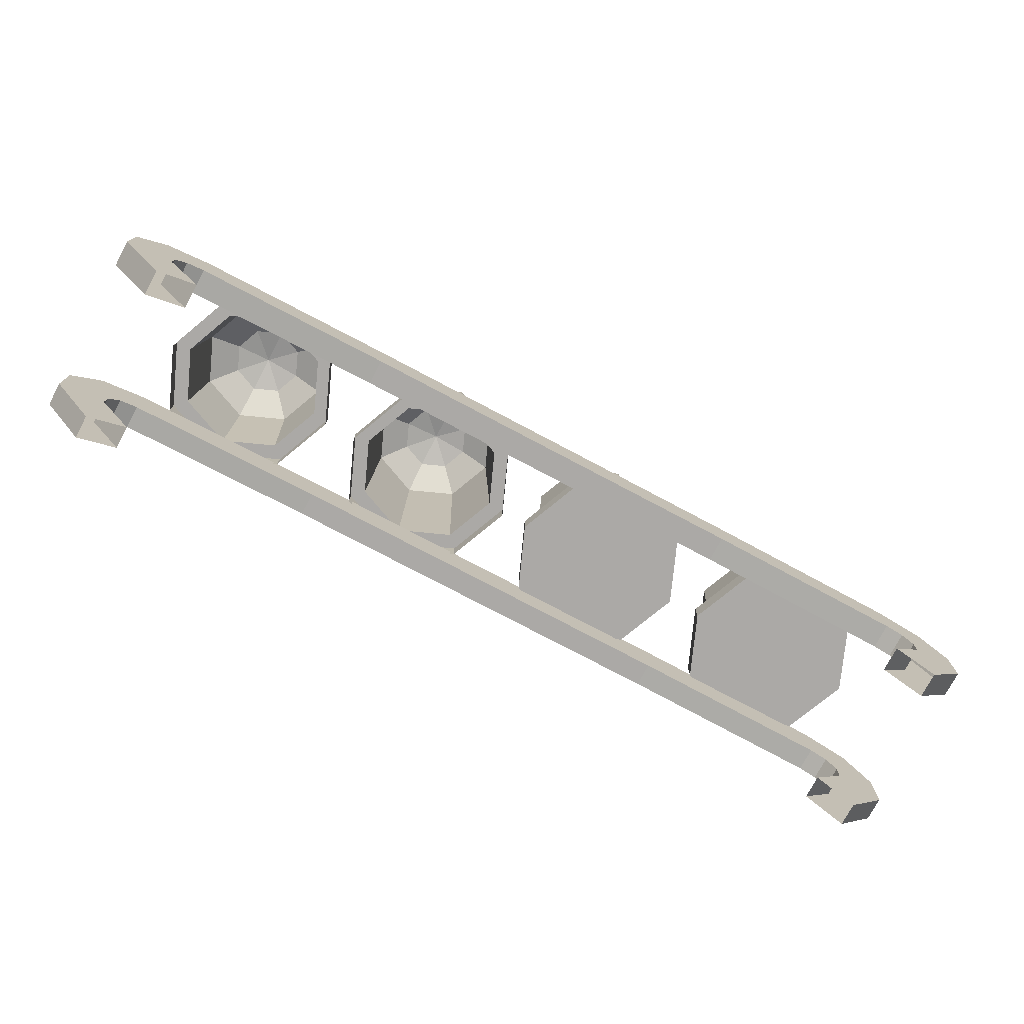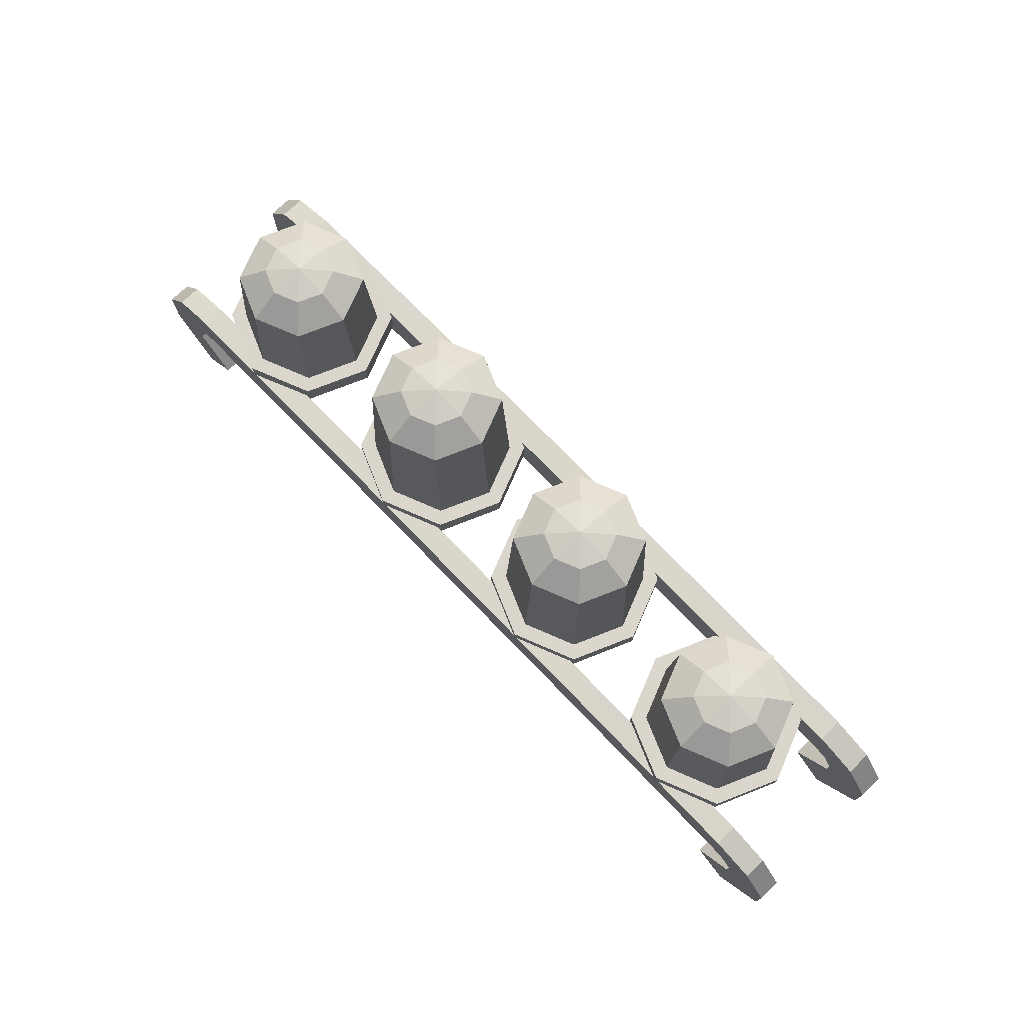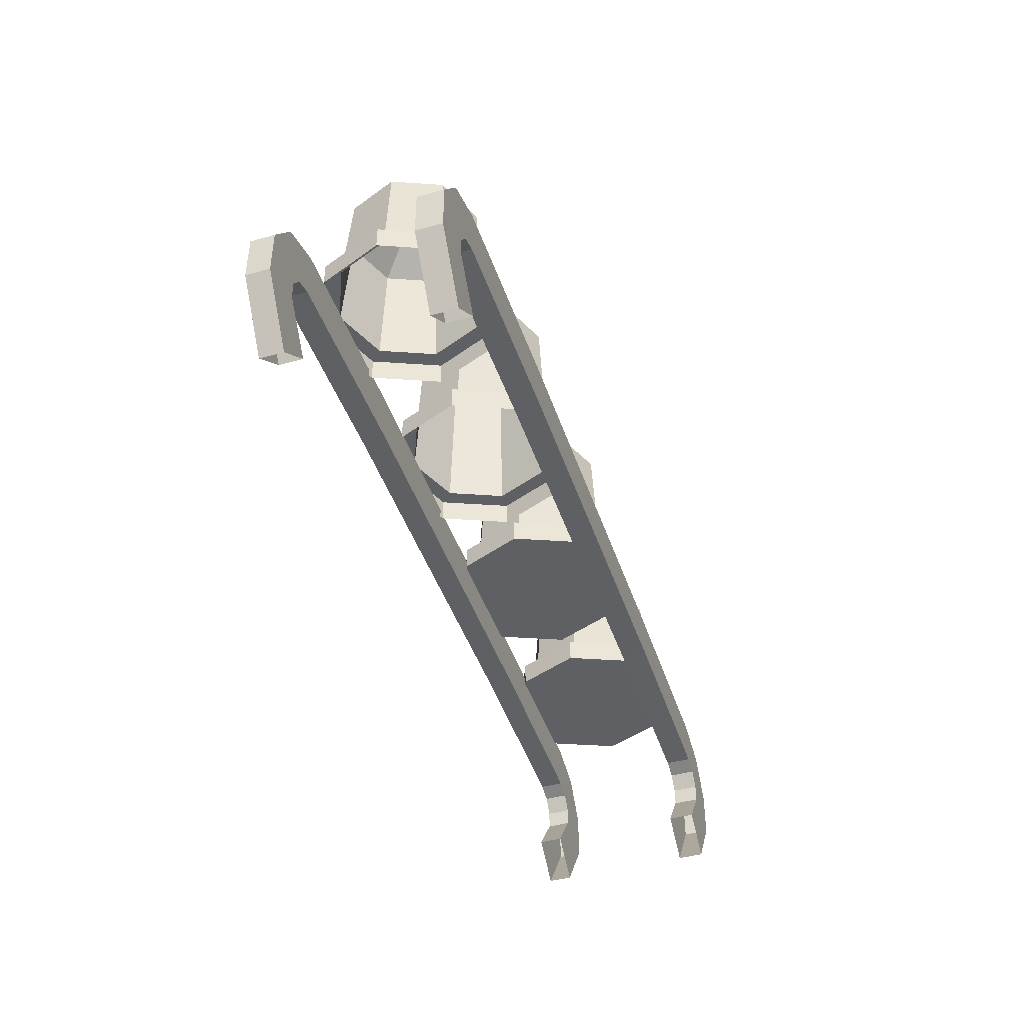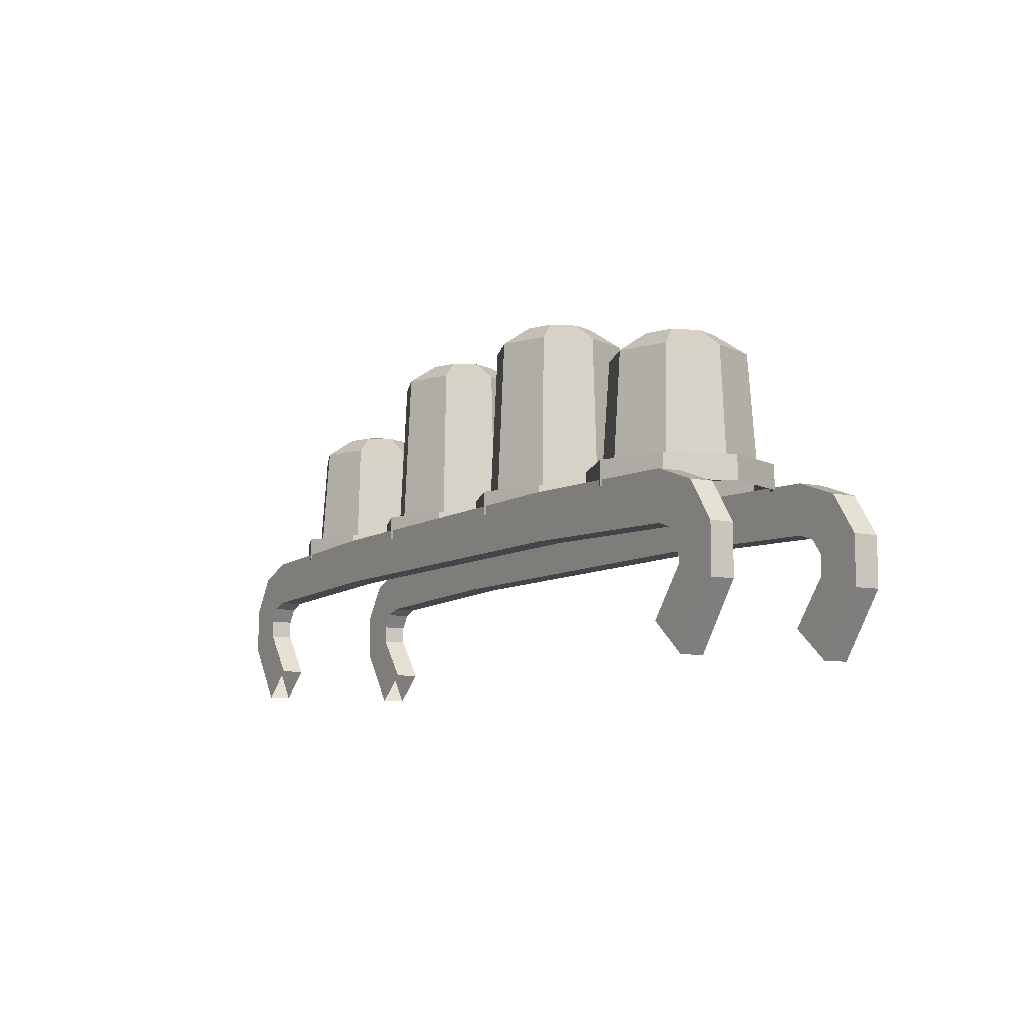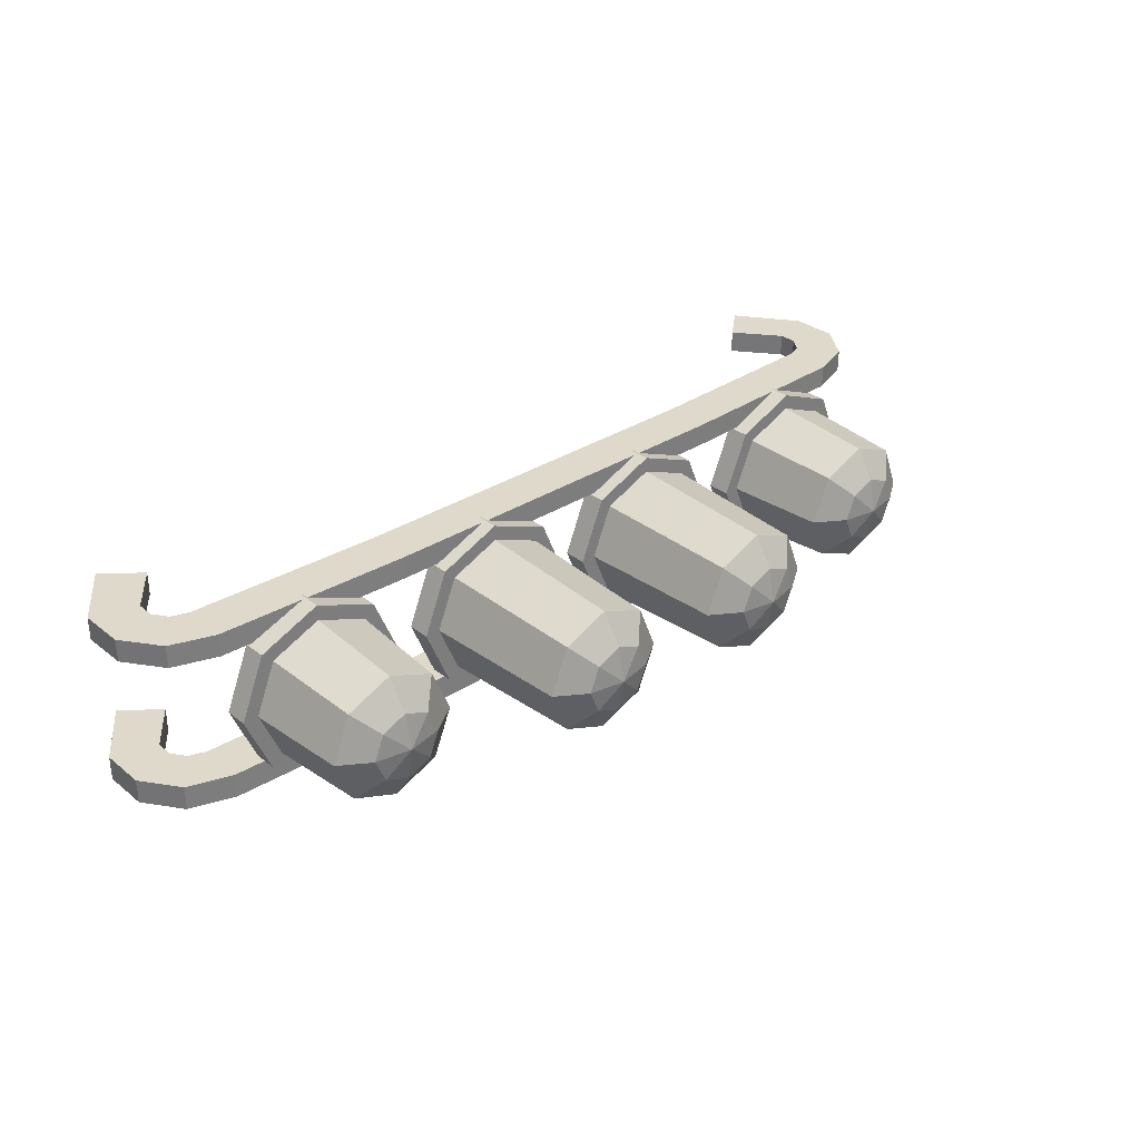
<metadata>
{"format":"obj","ext":"obj","renderer":"f3d","projection":"perspective","resolution":1024,"background":"white","views":[{"elev":-75.6,"azim":152.0,"up":"+Y"},{"elev":74.0,"azim":46.0,"up":"+Y"},{"elev":-44.0,"azim":107.9,"up":"+Y"},{"elev":-8.6,"azim":59.2,"up":"+Y"},{"elev":31.8,"azim":137.8,"up":"+Z"}]}
</metadata>
<code>
v -1.366 3.789 -0.02848
v -1.489 3.946 -0.02848
v -1.489 4.009 -0.02848
v -1.452 4.061 -0.02848
v -1.392 4.082 -0.02848
v -0.6972 4.106 -0.02848
v 0 4.106 -0.02848
v -1.493 3.682 -0.02848
v -1.647 3.894 -0.02848
v -1.647 4.059 -0.02848
v -1.552 4.194 -0.02848
v -1.396 4.249 -0.02848
v -0.6972 4.272 -0.02848
v 0 4.272 -0.02848
v -1.493 3.682 -0.1098
v -1.647 3.894 -0.1098
v -1.647 4.059 -0.1098
v -1.552 4.194 -0.1098
v -1.396 4.249 -0.1098
v -0.6972 4.272 -0.1098
v 0 4.272 -0.1098
v -1.366 3.789 -0.1098
v -1.489 3.946 -0.1098
v -1.489 4.009 -0.1098
v -1.452 4.061 -0.1098
v -1.392 4.082 -0.1098
v -0.6972 4.106 -0.1098
v 0 4.106 -0.1098
v 1.493 3.682 -0.02848
v 1.366 3.789 -0.02848
v 1.489 3.946 -0.02848
v 1.647 3.894 -0.02848
v 1.489 4.009 -0.02848
v 1.647 4.059 -0.02848
v 1.452 4.061 -0.02848
v 1.552 4.194 -0.02848
v 1.392 4.082 -0.02848
v 1.396 4.249 -0.02848
v 0.6972 4.106 -0.02848
v 0.6972 4.272 -0.02848
v 1.493 3.682 -0.1098
v 1.647 3.894 -0.1098
v 1.647 4.059 -0.1098
v 1.552 4.194 -0.1098
v 1.396 4.249 -0.1098
v 0.6972 4.272 -0.1098
v 1.366 3.789 -0.1098
v 1.489 3.946 -0.1098
v 1.489 4.009 -0.1098
v 1.452 4.061 -0.1098
v 1.392 4.082 -0.1098
v 0.6972 4.106 -0.1098
v 0.6972 4.106 -0.6619
v 1.392 4.082 -0.6619
v 1.452 4.061 -0.6619
v 1.489 4.009 -0.6619
v 1.489 3.946 -0.6619
v 1.366 3.789 -0.6619
v 0.6972 4.272 -0.6619
v 1.396 4.249 -0.6619
v 1.552 4.194 -0.6619
v 1.647 4.059 -0.6619
v 1.647 3.894 -0.6619
v 1.493 3.682 -0.6619
v 0.6972 4.272 -0.5733
v 0.6972 4.106 -0.5733
v 1.396 4.249 -0.5733
v 1.392 4.082 -0.5733
v 1.552 4.194 -0.5733
v 1.452 4.061 -0.5733
v 1.647 4.059 -0.5733
v 1.489 4.009 -0.5733
v 1.647 3.894 -0.5733
v 1.489 3.946 -0.5733
v 1.366 3.789 -0.5733
v 1.493 3.682 -0.5733
v 0 4.106 -0.6619
v -0.6972 4.106 -0.6619
v -1.392 4.082 -0.6619
v -1.452 4.061 -0.6619
v -1.489 4.009 -0.6619
v -1.489 3.946 -0.6619
v -1.366 3.789 -0.6619
v 0 4.272 -0.6619
v -0.6972 4.272 -0.6619
v -1.396 4.249 -0.6619
v -1.552 4.194 -0.6619
v -1.647 4.059 -0.6619
v -1.647 3.894 -0.6619
v -1.493 3.682 -0.6619
v 0 4.272 -0.5733
v -0.6972 4.272 -0.5733
v -1.396 4.249 -0.5733
v -1.552 4.194 -0.5733
v -1.647 4.059 -0.5733
v -1.647 3.894 -0.5733
v -1.493 3.682 -0.5733
v 0 4.106 -0.5733
v -0.6972 4.106 -0.5733
v -1.392 4.082 -0.5733
v -1.452 4.061 -0.5733
v -1.489 4.009 -0.5733
v -1.489 3.946 -0.5733
v -1.366 3.789 -0.5733
v -1.106 4.239 -0.3314
v -0.886 4.239 -0.1152
v -1.104 4.239 -0.02477
v -1.323 4.239 -0.1152
v -1.413 4.239 -0.3336
v -1.323 4.239 -0.5519
v -1.104 4.239 -0.6424
v -0.886 4.239 -0.5519
v -0.7955 4.239 -0.3336
v -0.886 4.323 -0.1152
v -1.104 4.323 -0.02477
v -1.323 4.323 -0.1152
v -1.413 4.323 -0.3336
v -1.323 4.323 -0.5519
v -1.104 4.323 -0.6424
v -0.7955 4.323 -0.3336
v -0.886 4.323 -0.5519
v -0.9249 4.323 -0.1541
v -1.104 4.323 -0.07983
v -1.284 4.323 -0.1541
v -1.358 4.323 -0.3336
v -1.284 4.323 -0.513
v -1.104 4.323 -0.5873
v -0.8506 4.323 -0.3336
v -0.9249 4.323 -0.513
v -1.017 4.759 -0.2463
v -0.9431 4.689 -0.1724
v -1.104 4.689 -0.1056
v -1.104 4.759 -0.2102
v -1.192 4.759 -0.2463
v -1.265 4.689 -0.1724
v -1.332 4.689 -0.3336
v -1.228 4.759 -0.3336
v -1.192 4.759 -0.4208
v -1.265 4.689 -0.4947
v -1.104 4.689 -0.5615
v -1.104 4.759 -0.4569
v -1.017 4.759 -0.4208
v -0.9431 4.689 -0.4947
v -0.8764 4.689 -0.3336
v -0.9809 4.759 -0.3336
v -1.104 4.784 -0.3336
v -0.368 4.959 -0.3336
v -0.2447 4.935 -0.3336
v -0.1401 4.865 -0.3336
v -0.2068 4.865 -0.4947
v -0.2808 4.935 -0.4208
v -0.368 4.935 -0.4569
v -0.368 4.865 -0.5615
v -0.5292 4.865 -0.4947
v -0.4553 4.935 -0.4208
v -0.4914 4.935 -0.3336
v -0.596 4.865 -0.3336
v -0.5292 4.865 -0.1724
v -0.4553 4.935 -0.2463
v -0.368 4.935 -0.2102
v -0.368 4.865 -0.1056
v -0.2068 4.865 -0.1724
v -0.2808 4.935 -0.2463
v -0.1886 4.323 -0.513
v -0.1143 4.323 -0.3336
v -0.368 4.323 -0.5873
v -0.5474 4.323 -0.513
v -0.6218 4.323 -0.3336
v -0.5474 4.323 -0.1541
v -0.368 4.323 -0.07983
v -0.1886 4.323 -0.1541
v -0.1497 4.323 -0.5519
v -0.05923 4.323 -0.3336
v -0.368 4.323 -0.6424
v -0.5864 4.323 -0.5519
v -0.6768 4.323 -0.3336
v -0.5864 4.323 -0.1152
v -0.368 4.323 -0.02477
v -0.1497 4.323 -0.1152
v -0.05923 4.239 -0.3336
v -0.1497 4.239 -0.5519
v -0.368 4.239 -0.6424
v -0.5864 4.239 -0.5519
v -0.6768 4.239 -0.3336
v -0.5864 4.239 -0.1152
v -0.368 4.239 -0.02477
v -0.1497 4.239 -0.1152
v -0.3702 4.239 -0.3314
v 0.5623 4.239 -0.1152
v 0.344 4.239 -0.02477
v 0.1256 4.239 -0.1152
v 0.03517 4.239 -0.3336
v 0.1256 4.239 -0.5519
v 0.344 4.239 -0.6424
v 0.5623 4.239 -0.5519
v 0.6528 4.239 -0.3336
v 0.5623 4.323 -0.1152
v 0.344 4.323 -0.02477
v 0.1256 4.323 -0.1152
v 0.03517 4.323 -0.3336
v 0.1256 4.323 -0.5519
v 0.344 4.323 -0.6424
v 0.6528 4.323 -0.3336
v 0.5623 4.323 -0.5519
v 0.5234 4.323 -0.1541
v 0.344 4.323 -0.07983
v 0.1645 4.323 -0.1541
v 0.09023 4.323 -0.3336
v 0.1645 4.323 -0.513
v 0.344 4.323 -0.5873
v 0.5977 4.323 -0.3336
v 0.5234 4.323 -0.513
v 0.4312 4.935 -0.2463
v 0.5051 4.865 -0.1724
v 0.344 4.865 -0.1056
v 0.344 4.935 -0.2102
v 0.2567 4.935 -0.2463
v 0.1828 4.865 -0.1724
v 0.116 4.865 -0.3336
v 0.2206 4.935 -0.3336
v 0.2567 4.935 -0.4208
v 0.1828 4.865 -0.4947
v 0.344 4.865 -0.5615
v 0.344 4.935 -0.4569
v 0.4312 4.935 -0.4208
v 0.5051 4.865 -0.4947
v 0.5719 4.865 -0.3336
v 0.4673 4.935 -0.3336
v 0.344 4.959 -0.3336
v 1.078 4.784 -0.3336
v 1.201 4.759 -0.3336
v 1.305 4.689 -0.3336
v 1.239 4.689 -0.4947
v 1.165 4.759 -0.4208
v 1.078 4.759 -0.4569
v 1.078 4.689 -0.5615
v 0.9164 4.689 -0.4947
v 0.9903 4.759 -0.4208
v 0.9542 4.759 -0.3336
v 0.8496 4.689 -0.3336
v 0.9164 4.689 -0.1724
v 0.9903 4.759 -0.2463
v 1.078 4.759 -0.2102
v 1.078 4.689 -0.1056
v 1.239 4.689 -0.1724
v 1.165 4.759 -0.2463
v 1.257 4.323 -0.513
v 1.331 4.323 -0.3336
v 1.078 4.323 -0.5873
v 0.8981 4.323 -0.513
v 0.8238 4.323 -0.3336
v 0.8981 4.323 -0.1541
v 1.078 4.323 -0.07983
v 1.257 4.323 -0.1541
v 1.296 4.323 -0.5519
v 1.386 4.323 -0.3336
v 1.078 4.323 -0.6424
v 0.8592 4.323 -0.5519
v 0.7688 4.323 -0.3336
v 0.8592 4.323 -0.1152
v 1.078 4.323 -0.02477
v 1.296 4.323 -0.1152
v 1.386 4.239 -0.3336
v 1.296 4.239 -0.5519
v 1.078 4.239 -0.6424
v 0.8592 4.239 -0.5519
v 0.7688 4.239 -0.3336
v 0.8592 4.239 -0.1152
v 1.078 4.239 -0.02477
v 1.296 4.239 -0.1152
f 8 1 2 9
f 2 3 10 9
f 3 4 11 10
f 4 5 12 11
f 12 5 6 13
f 13 6 7 14
f 15 8 9 16
f 9 10 17 16
f 10 11 18 17
f 11 12 19 18
f 19 12 13 20
f 20 13 14 21
f 22 15 16 23
f 16 17 24 23
f 17 18 25 24
f 18 19 26 25
f 26 19 20 27
f 27 20 21 28
f 1 22 23 2
f 23 24 3 2
f 24 25 4 3
f 25 26 5 4
f 5 26 27 6
f 6 27 28 7
f 29 32 31 30
f 31 32 34 33
f 33 34 36 35
f 35 36 38 37
f 38 40 39 37
f 40 14 7 39
f 41 42 32 29
f 32 42 43 34
f 34 43 44 36
f 36 44 45 38
f 45 46 40 38
f 46 21 14 40
f 47 48 42 41
f 42 48 49 43
f 43 49 50 44
f 44 50 51 45
f 51 52 46 45
f 52 28 21 46
f 30 31 48 47
f 48 31 33 49
f 49 33 35 50
f 50 35 37 51
f 37 39 52 51
f 39 7 28 52
f 66 98 77 53
f 68 66 53 54
f 55 70 68 54
f 56 72 70 55
f 57 74 72 56
f 75 74 57 58
f 53 77 84 59
f 54 53 59 60
f 61 55 54 60
f 62 56 55 61
f 63 57 56 62
f 58 57 63 64
f 59 84 91 65
f 60 59 65 67
f 69 61 60 67
f 71 62 61 69
f 73 63 62 71
f 64 63 73 76
f 65 91 98 66
f 67 65 66 68
f 70 69 67 68
f 72 71 69 70
f 74 73 71 72
f 76 73 74 75
f 99 78 77 98
f 100 79 78 99
f 80 79 100 101
f 81 80 101 102
f 82 81 102 103
f 104 83 82 103
f 78 85 84 77
f 79 86 85 78
f 87 86 79 80
f 88 87 80 81
f 89 88 81 82
f 83 90 89 82
f 85 92 91 84
f 86 93 92 85
f 94 93 86 87
f 95 94 87 88
f 96 95 88 89
f 90 97 96 89
f 92 99 98 91
f 93 100 99 92
f 101 100 93 94
f 102 101 94 95
f 103 102 95 96
f 97 104 103 96
f 113 106 105
f 106 107 105
f 107 108 105
f 108 109 105
f 109 110 105
f 110 111 105
f 111 112 105
f 112 113 105
f 120 114 106 113
f 114 115 107 106
f 115 116 108 107
f 116 117 109 108
f 117 118 110 109
f 118 119 111 110
f 119 121 112 111
f 121 120 113 112
f 128 122 114 120
f 122 123 115 114
f 123 124 116 115
f 124 125 117 116
f 125 126 118 117
f 126 127 119 118
f 127 129 121 119
f 129 128 120 121
f 144 131 122 128
f 131 132 123 122
f 132 135 124 123
f 135 136 125 124
f 136 139 126 125
f 139 140 127 126
f 140 143 129 127
f 143 144 128 129
f 131 144 145 130
f 130 145 146
f 133 130 146
f 132 131 130 133
f 135 132 133 134
f 134 133 146
f 137 134 146
f 136 135 134 137
f 139 136 137 138
f 138 137 146
f 141 138 146
f 140 139 138 141
f 143 140 141 142
f 142 141 146
f 145 142 146
f 144 143 142 145
f 149 150 151 148
f 148 151 147
f 151 152 147
f 150 153 152 151
f 153 154 155 152
f 152 155 147
f 155 156 147
f 154 157 156 155
f 157 158 159 156
f 156 159 147
f 159 160 147
f 158 161 160 159
f 161 162 163 160
f 160 163 147
f 163 148 147
f 162 149 148 163
f 150 149 165 164
f 153 150 164 166
f 154 153 166 167
f 157 154 167 168
f 158 157 168 169
f 161 158 169 170
f 162 161 170 171
f 149 162 171 165
f 164 165 173 172
f 166 164 172 174
f 167 166 174 175
f 168 167 175 176
f 169 168 176 177
f 170 169 177 178
f 171 170 178 179
f 165 171 179 173
f 172 173 180 181
f 174 172 181 182
f 175 174 182 183
f 176 175 183 184
f 177 176 184 185
f 178 177 185 186
f 179 178 186 187
f 173 179 187 180
f 181 180 188
f 182 181 188
f 183 182 188
f 184 183 188
f 185 184 188
f 186 185 188
f 187 186 188
f 180 187 188
f 203 197 189 196
f 197 198 190 189
f 198 199 191 190
f 199 200 192 191
f 200 201 193 192
f 201 202 194 193
f 202 204 195 194
f 204 203 196 195
f 211 205 197 203
f 205 206 198 197
f 206 207 199 198
f 207 208 200 199
f 208 209 201 200
f 209 210 202 201
f 210 212 204 202
f 212 211 203 204
f 227 214 205 211
f 214 215 206 205
f 215 218 207 206
f 218 219 208 207
f 219 222 209 208
f 222 223 210 209
f 223 226 212 210
f 226 227 211 212
f 214 227 228 213
f 213 228 229
f 216 213 229
f 215 214 213 216
f 218 215 216 217
f 217 216 229
f 220 217 229
f 219 218 217 220
f 222 219 220 221
f 221 220 229
f 224 221 229
f 223 222 221 224
f 226 223 224 225
f 225 224 229
f 228 225 229
f 227 226 225 228
f 232 233 234 231
f 231 234 230
f 234 235 230
f 233 236 235 234
f 236 237 238 235
f 235 238 230
f 238 239 230
f 237 240 239 238
f 240 241 242 239
f 239 242 230
f 242 243 230
f 241 244 243 242
f 244 245 246 243
f 243 246 230
f 246 231 230
f 245 232 231 246
f 233 232 248 247
f 236 233 247 249
f 237 236 249 250
f 240 237 250 251
f 241 240 251 252
f 244 241 252 253
f 245 244 253 254
f 232 245 254 248
f 247 248 256 255
f 249 247 255 257
f 250 249 257 258
f 251 250 258 259
f 252 251 259 260
f 253 252 260 261
f 254 253 261 262
f 248 254 262 256
f 255 256 263 264
f 257 255 264 265
f 258 257 265 266
f 259 258 266 267
f 260 259 267 268
f 261 260 268 269
f 262 261 269 270
f 256 262 270 263

</code>
